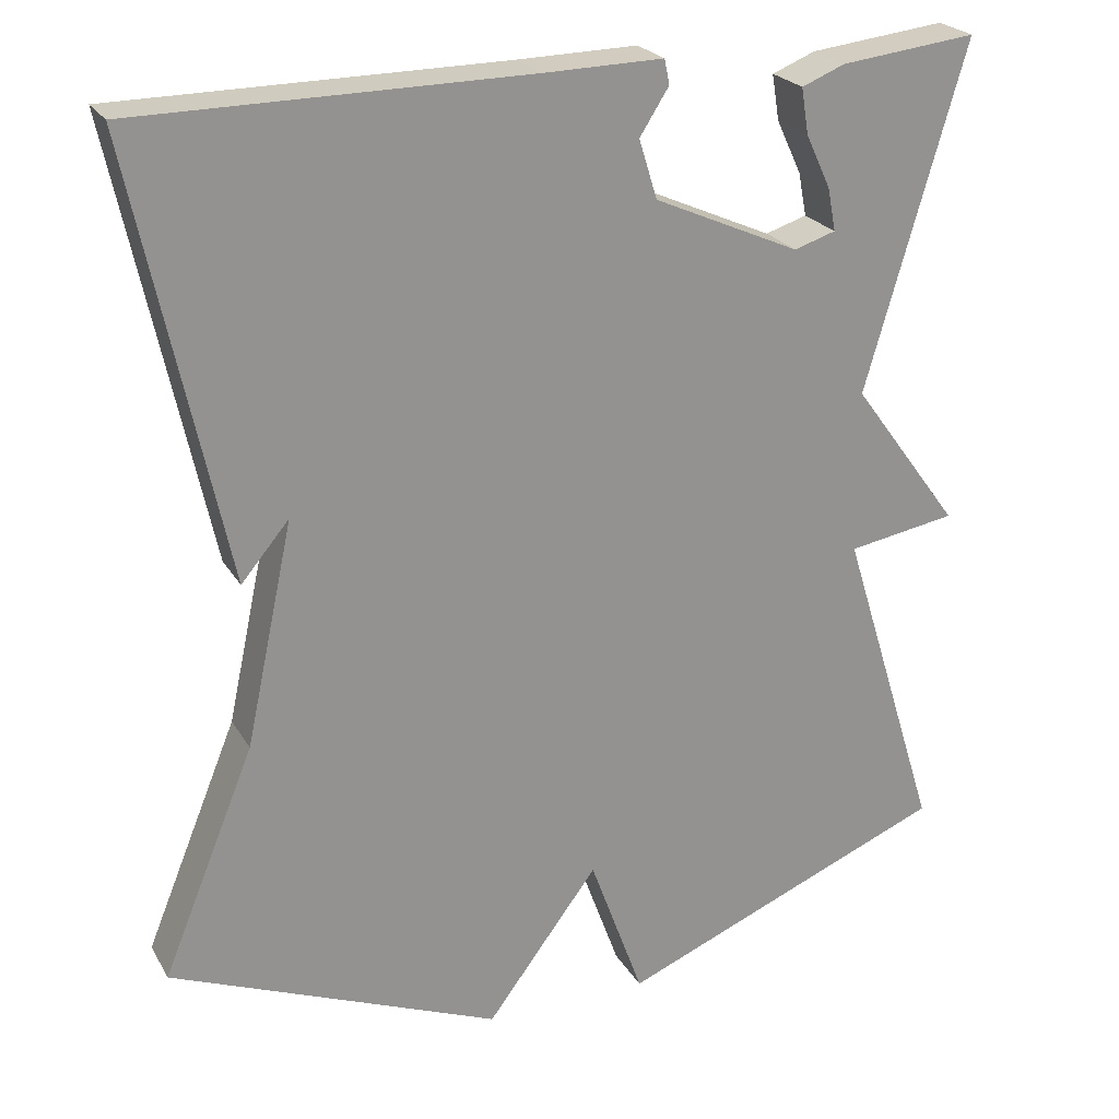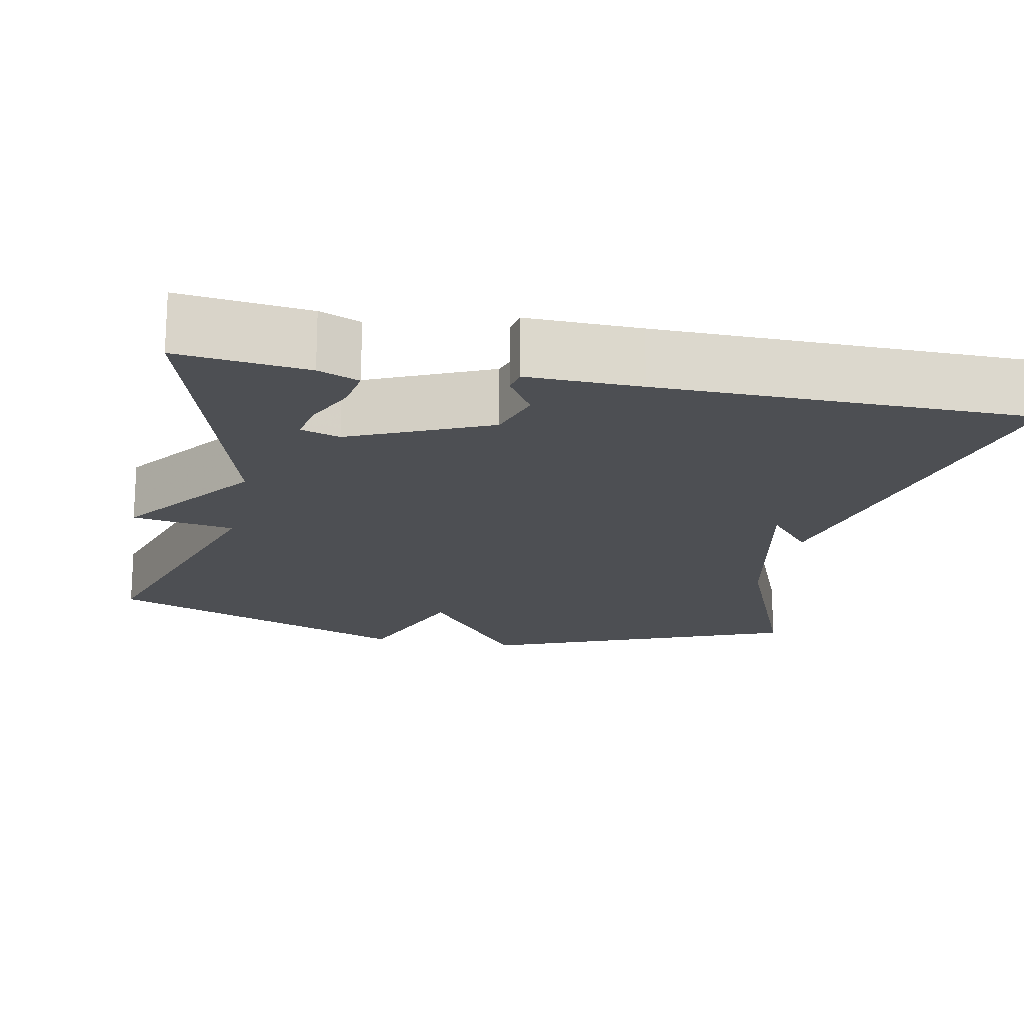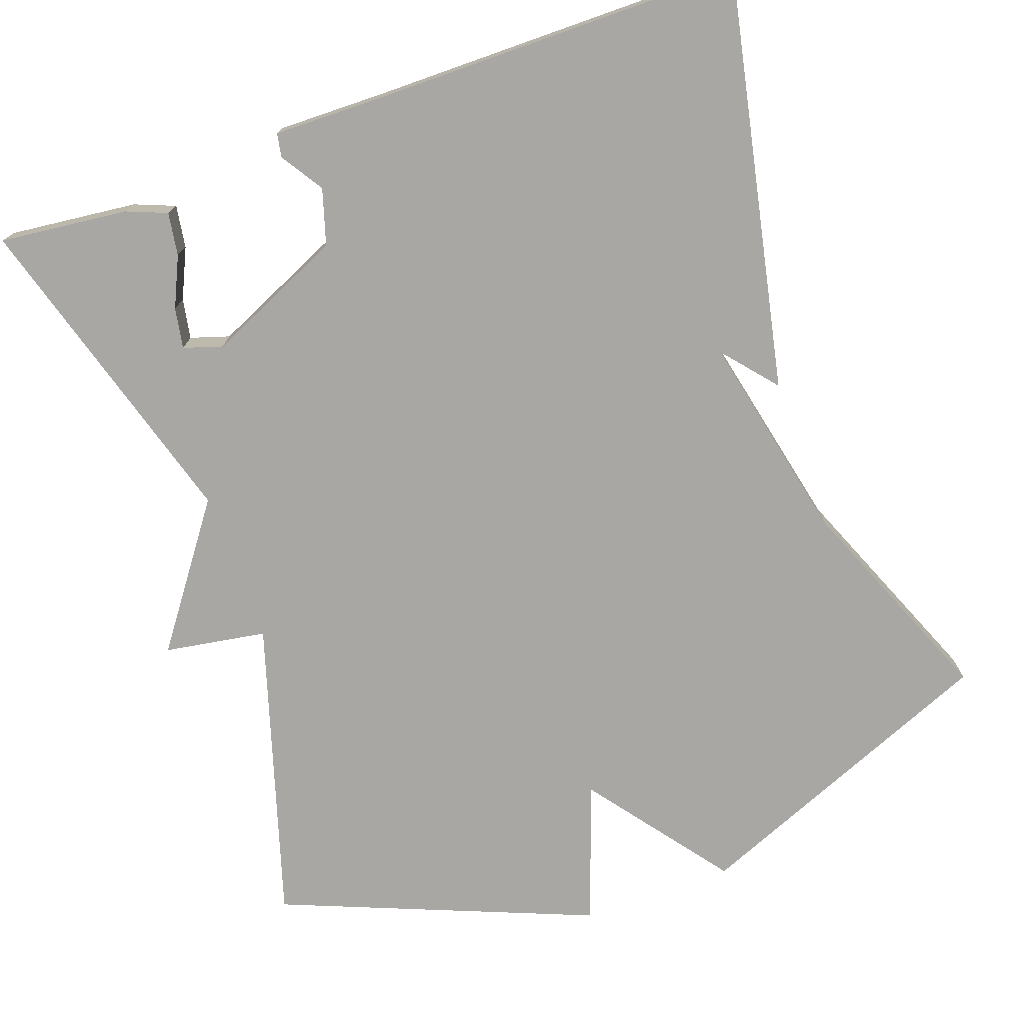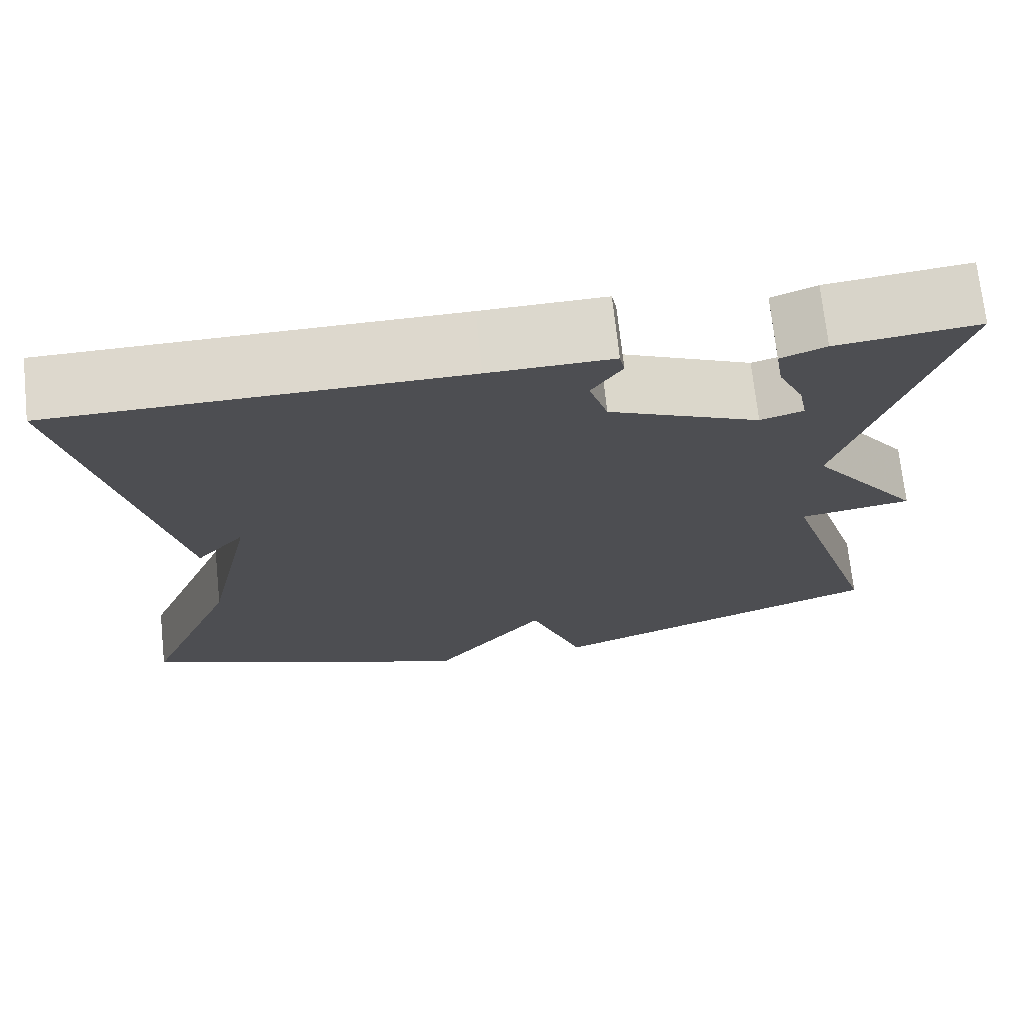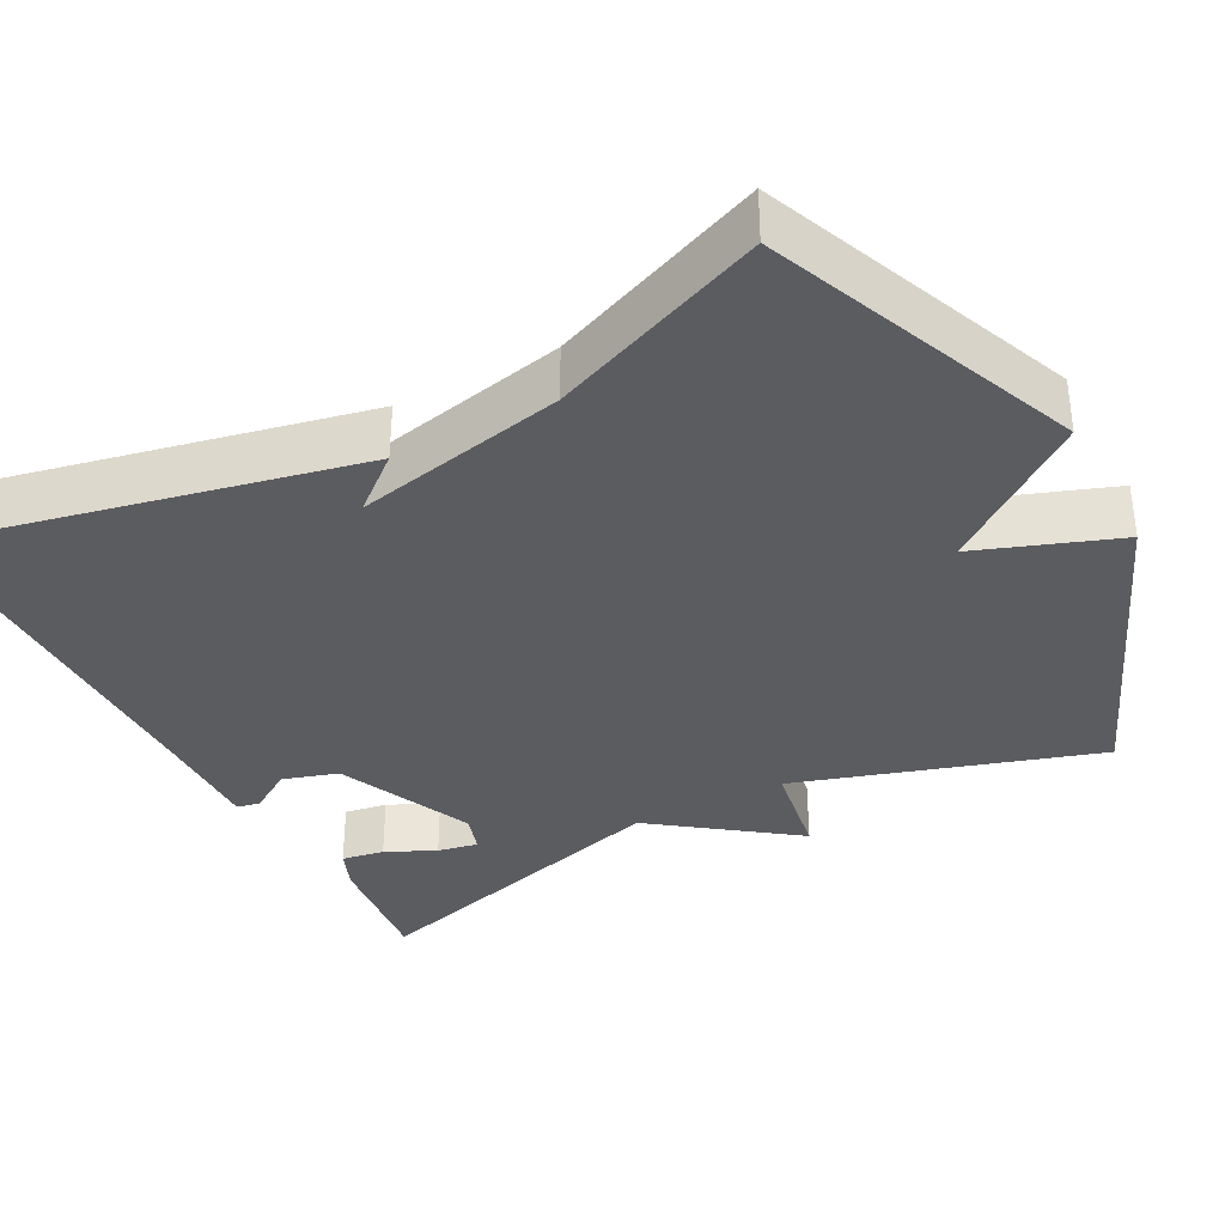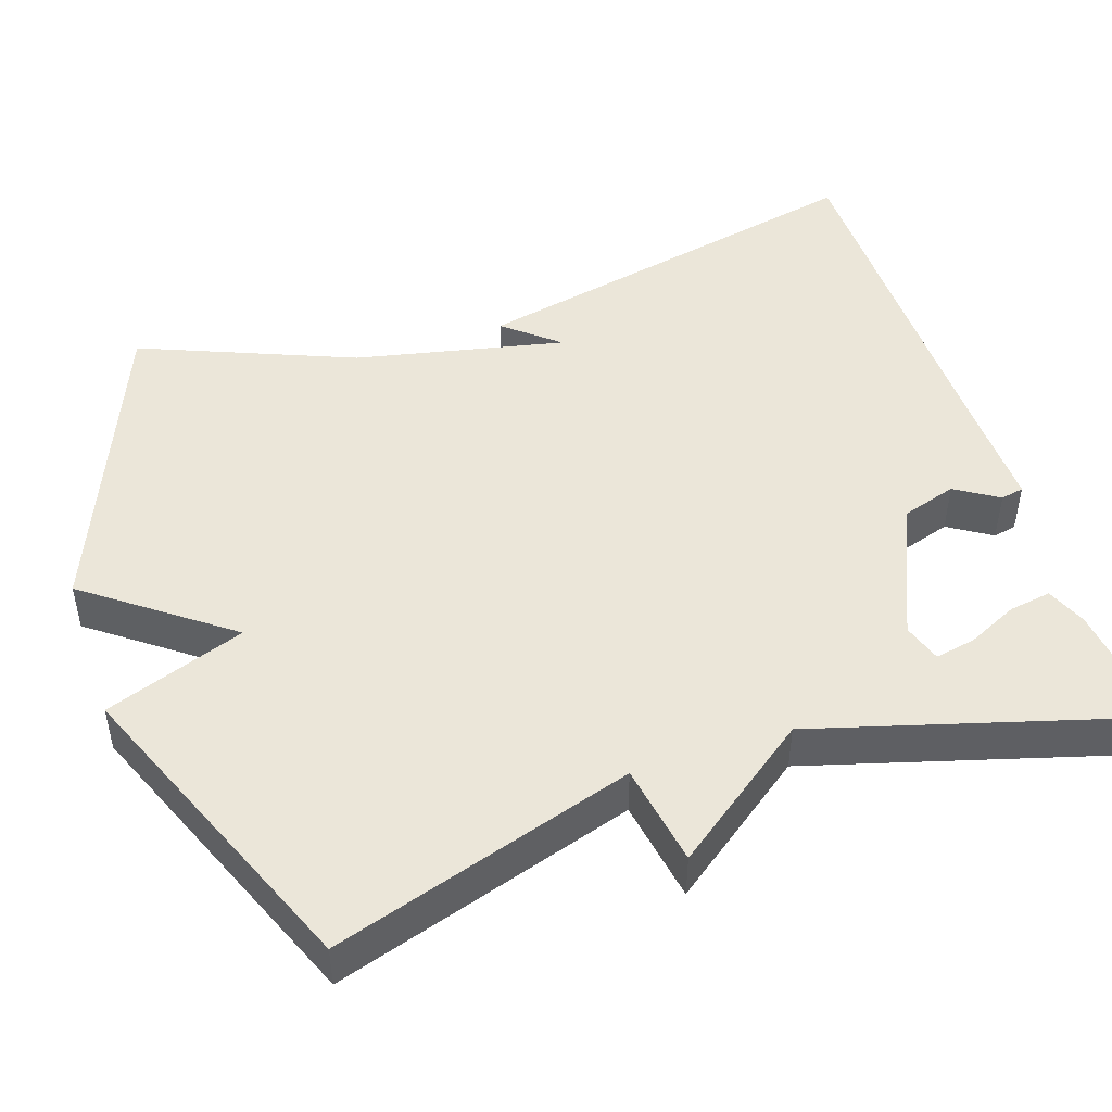
<metadata>
{"format":"obj","ext":"obj","renderer":"f3d","projection":"perspective","resolution":1024,"background":"white","views":[{"elev":23.6,"azim":156.6,"up":"+Z"},{"elev":-17.8,"azim":-11.4,"up":"+Y"},{"elev":-74.6,"azim":19.9,"up":"+Y"},{"elev":72.0,"azim":173.8,"up":"+Z"},{"elev":-35.3,"azim":117.8,"up":"+Y"},{"elev":47.5,"azim":-108.5,"up":"+Y"}]}
</metadata>
<code>
v 0.5 0.07 0.5
v 0.388 0.07 -0.026
v 0.33 0.07 0.043
v 0.388 0.07 -0.226
v 0.5 0.07 -0.5
v 0.1 0.07 -0.663
v -0.035 0.07 -0.483
v -0.1 0.07 -0.663
v -0.5 0.07 -0.5
v -0.38 0.07 -0.115
v -0.511 0.07 -0.093
v -0.38 0.07 0.085
v -0.5 0.07 0.5
v -0.336 0.07 0.481
v -0.284 0.07 0.46
v -0.293 0.07 0.405
v -0.323 0.07 0.341
v -0.333 0.07 0.289
v -0.283 0.07 0.273
v -0.107 0.07 0.351
v -0.085 0.07 0.422
v -0.12 0.07 0.477
v -0.114 0.07 0.507
v 0.029 0.07 0.504
v 0.5 0 0.5
v 0.388 0 -0.026
v 0.33 0 0.043
v 0.388 0 -0.226
v 0.5 0 -0.5
v 0.1 0 -0.663
v -0.035 0 -0.483
v -0.1 0 -0.663
v -0.5 0 -0.5
v -0.38 0 -0.115
v -0.511 0 -0.093
v -0.38 0 0.085
v -0.5 0 0.5
v -0.336 0 0.481
v -0.284 0 0.46
v -0.293 0 0.405
v -0.323 0 0.341
v -0.333 0 0.289
v -0.283 0 0.273
v -0.107 0 0.351
v -0.085 0 0.422
v -0.12 0 0.477
v -0.114 0 0.507
v 0.029 0 0.504
f 21 22 23 24
f 20 21 24 1
f 19 20 1
f 15 16 17
f 14 15 17
f 13 14 17
f 12 13 17 18
f 10 11 12
f 10 12 18 19
f 7 8 9 10
f 4 5 6 7
f 7 10 19
f 4 7 19
f 3 4 19
f 1 2 3
f 1 3 19
f 48 47 46 45
f 25 48 45 44
f 25 44 43
f 41 40 39
f 41 39 38
f 41 38 37
f 42 41 37 36
f 36 35 34
f 43 42 36 34
f 34 33 32 31
f 31 30 29 28
f 43 34 31
f 43 31 28
f 43 28 27
f 27 26 25
f 43 27 25
f 1 25 26 2
f 2 26 27 3
f 3 27 28 4
f 4 28 29 5
f 5 29 30 6
f 6 30 31 7
f 7 31 32 8
f 8 32 33 9
f 9 33 34 10
f 10 34 35 11
f 11 35 36 12
f 12 36 37 13
f 13 37 38 14
f 14 38 39 15
f 15 39 40 16
f 16 40 41 17
f 17 41 42 18
f 18 42 43 19
f 19 43 44 20
f 20 44 45 21
f 21 45 46 22
f 22 46 47 23
f 23 47 48 24
f 24 48 25 1

</code>
